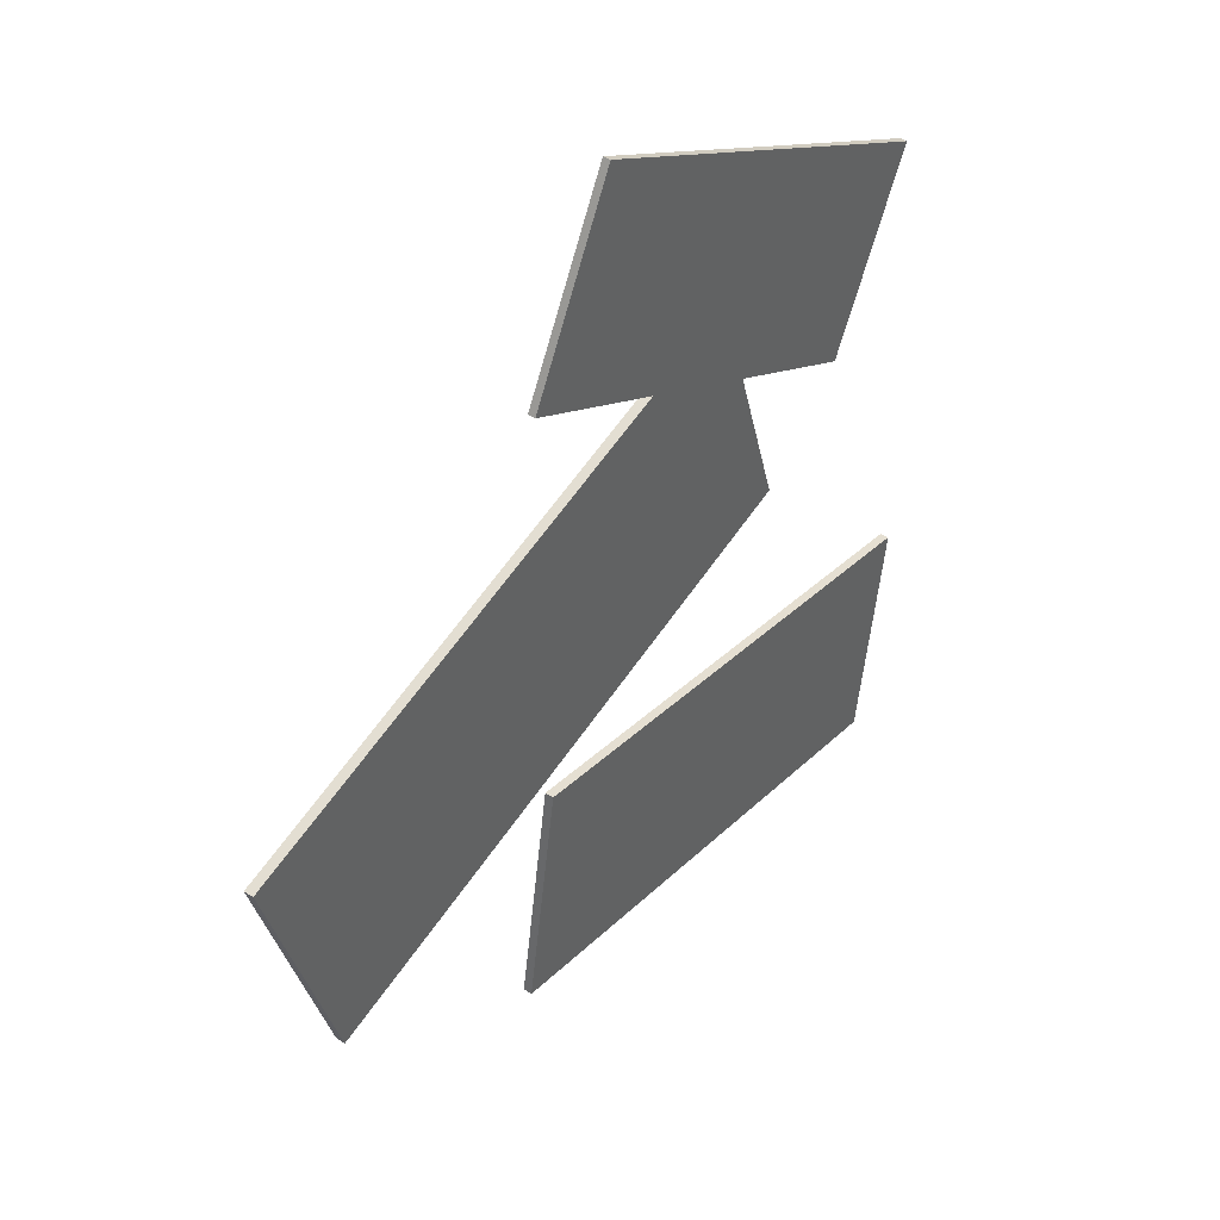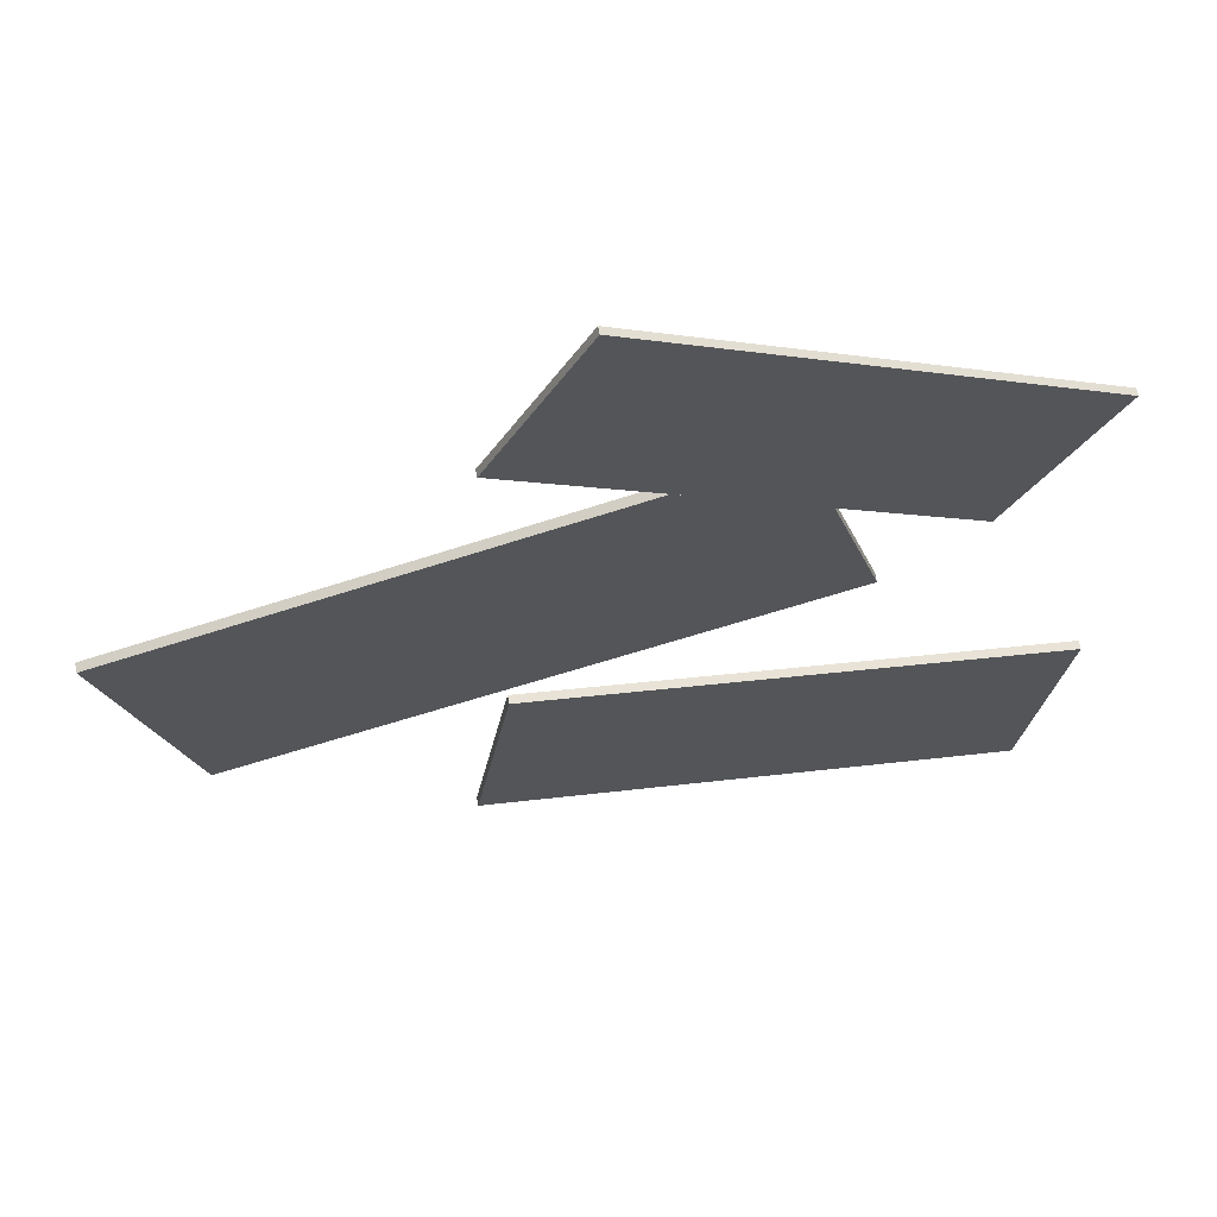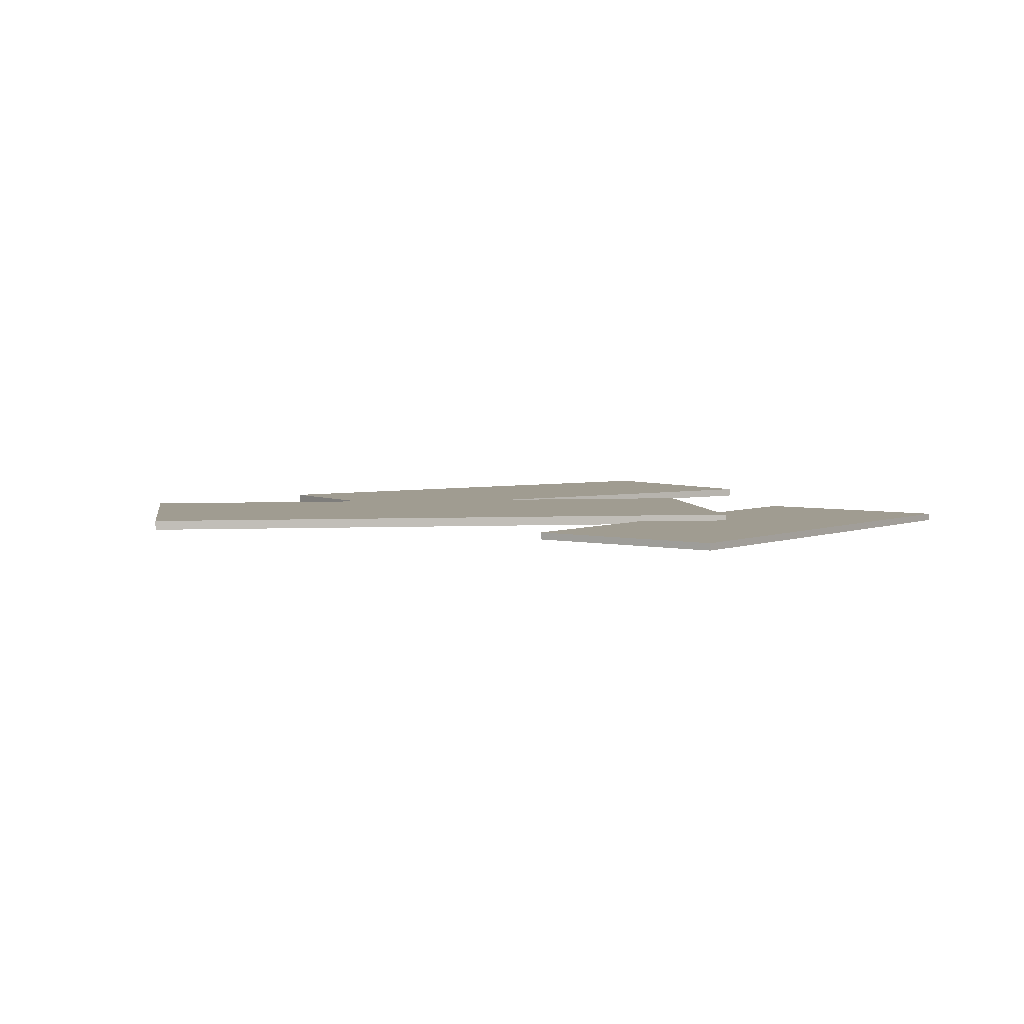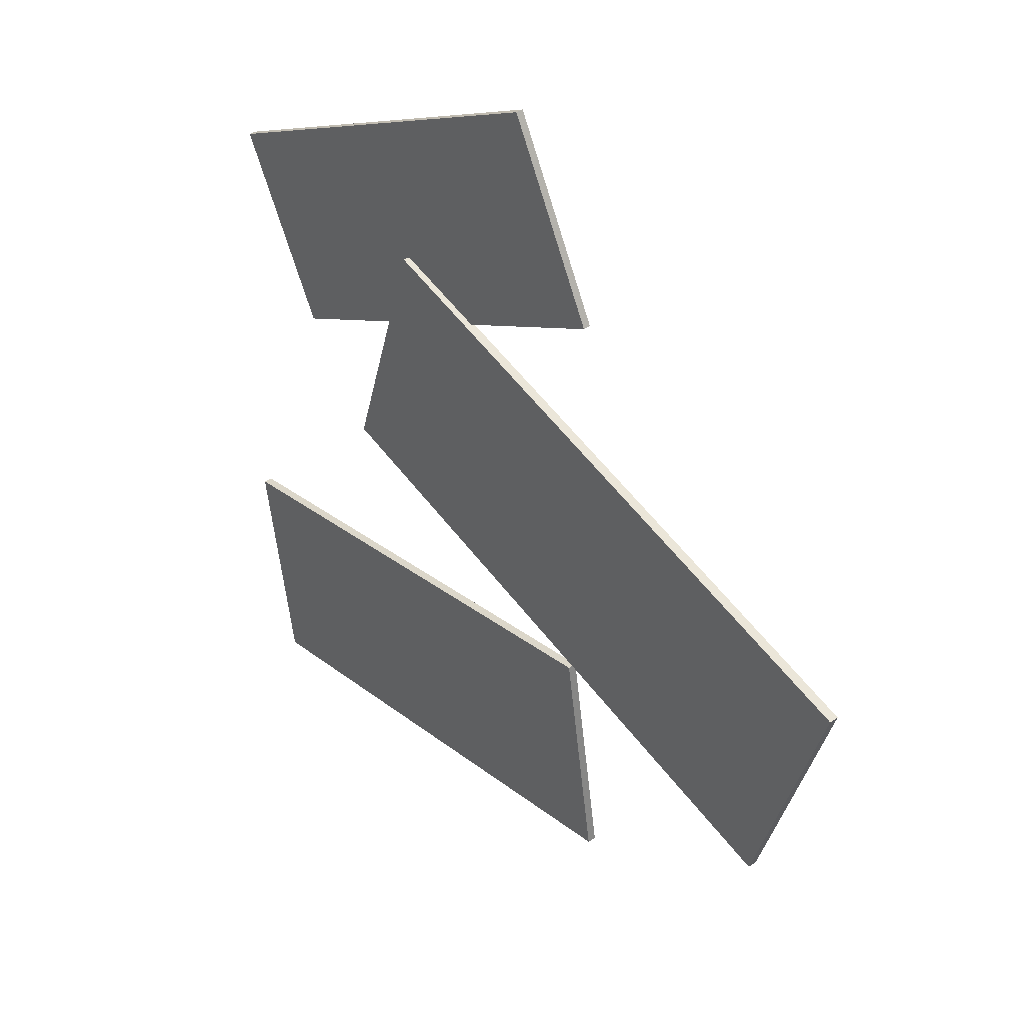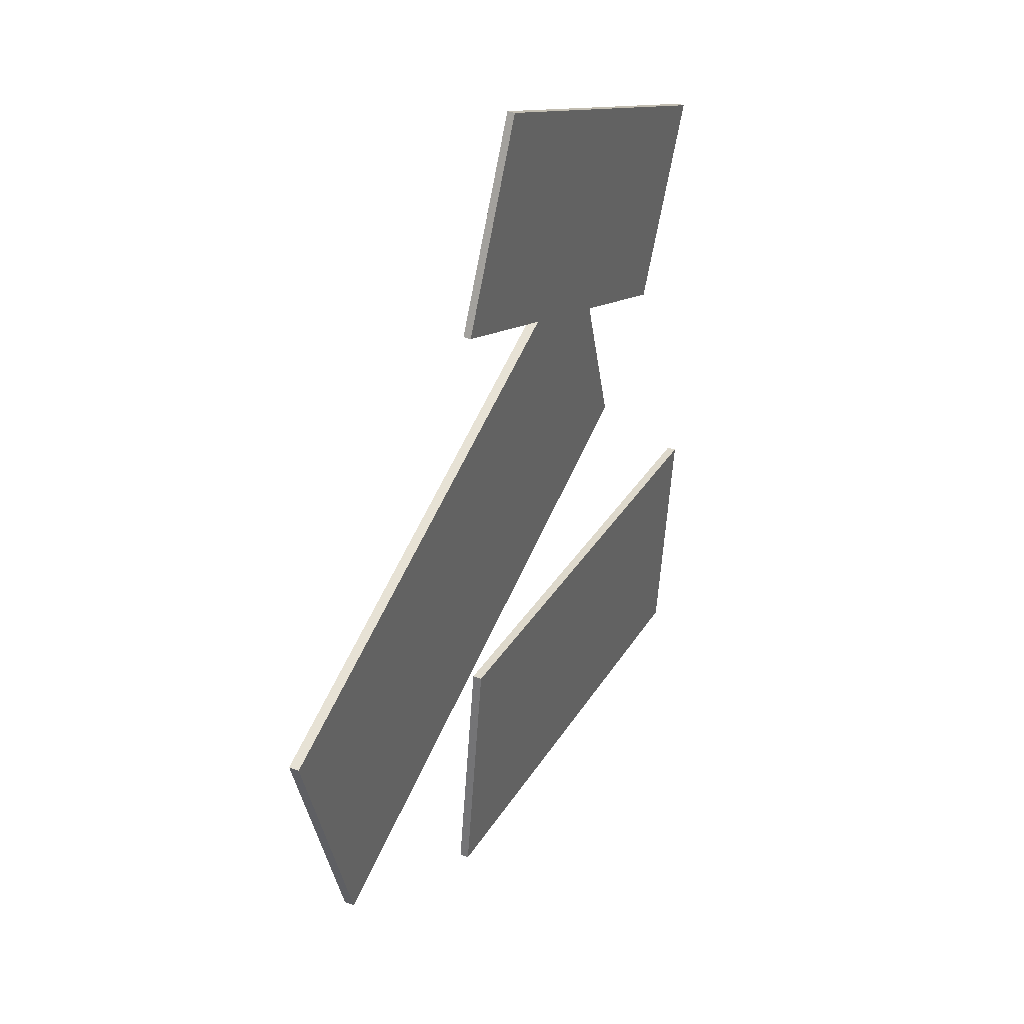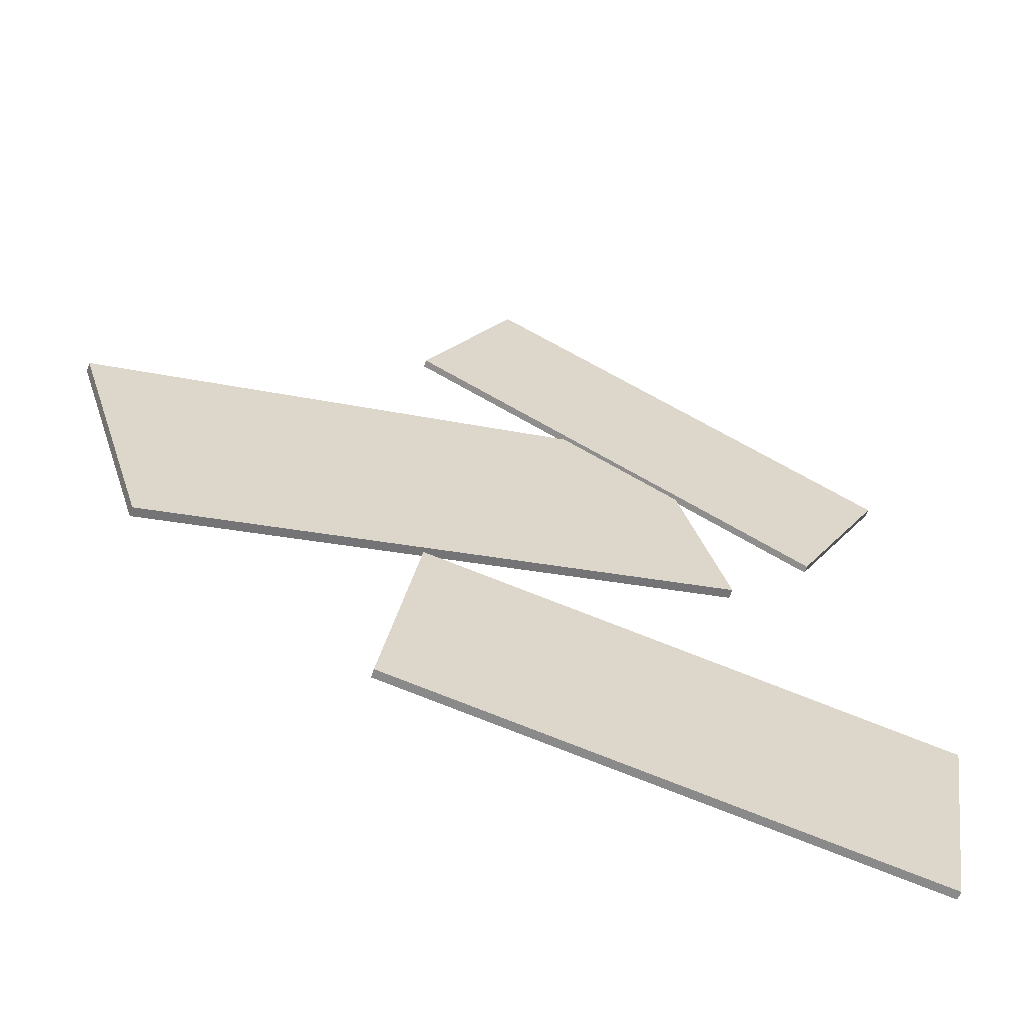
<metadata>
{"format":"obj","ext":"obj","renderer":"f3d","projection":"perspective","resolution":1024,"background":"white","views":[{"elev":43.7,"azim":-52.9,"up":"+Z"},{"elev":64.7,"azim":-10.0,"up":"+Z"},{"elev":4.3,"azim":-25.6,"up":"+Y"},{"elev":39.9,"azim":-130.5,"up":"+Z"},{"elev":39.7,"azim":-65.1,"up":"+Z"},{"elev":-62.0,"azim":-18.8,"up":"+Z"}]}
</metadata>
<code>
v -0.403 0.058 3.963
v -0.293 0.071 3.609
v -0.403 0.071 3.963
v -0.293 0.058 3.609
v 0.529 0.071 3.864
v 0.529 0.058 3.864
v 0.419 0.071 4.218
v 0.419 0.058 4.218
v 0.197 0.052 4.543
v 0.067 0.062 4.291
v 0.197 0.062 4.543
v 0.067 0.052 4.291
v 0.652 0.062 3.991
v 0.652 0.052 3.991
v 0.782 0.062 4.243
v 0.782 0.052 4.243
v 0.082 0.05 3.699
v 0.031 0.062 3.383
v 0.082 0.062 3.699
v 0.031 0.05 3.383
v 0.766 0.062 3.265
v 0.766 0.05 3.265
v 0.817 0.062 3.581
v 0.817 0.05 3.581
o Cube
f 1 2 3
f 4 5 2
f 6 7 5
f 8 3 7
f 5 3 2
f 4 8 6
f 1 4 2
f 4 6 5
f 6 8 7
f 8 1 3
f 5 7 3
f 4 1 8
o Cube.018_Cube.022
f 9 10 11
f 12 13 10
f 14 15 13
f 16 11 15
f 13 11 10
f 12 16 14
f 9 12 10
f 12 14 13
f 14 16 15
f 16 9 11
f 13 15 11
f 12 9 16
o Cube.019_Cube.023
f 17 18 19
f 20 21 18
f 22 23 21
f 24 19 23
f 21 19 18
f 20 24 22
f 17 20 18
f 20 22 21
f 22 24 23
f 24 17 19
f 21 23 19
f 20 17 24

</code>
